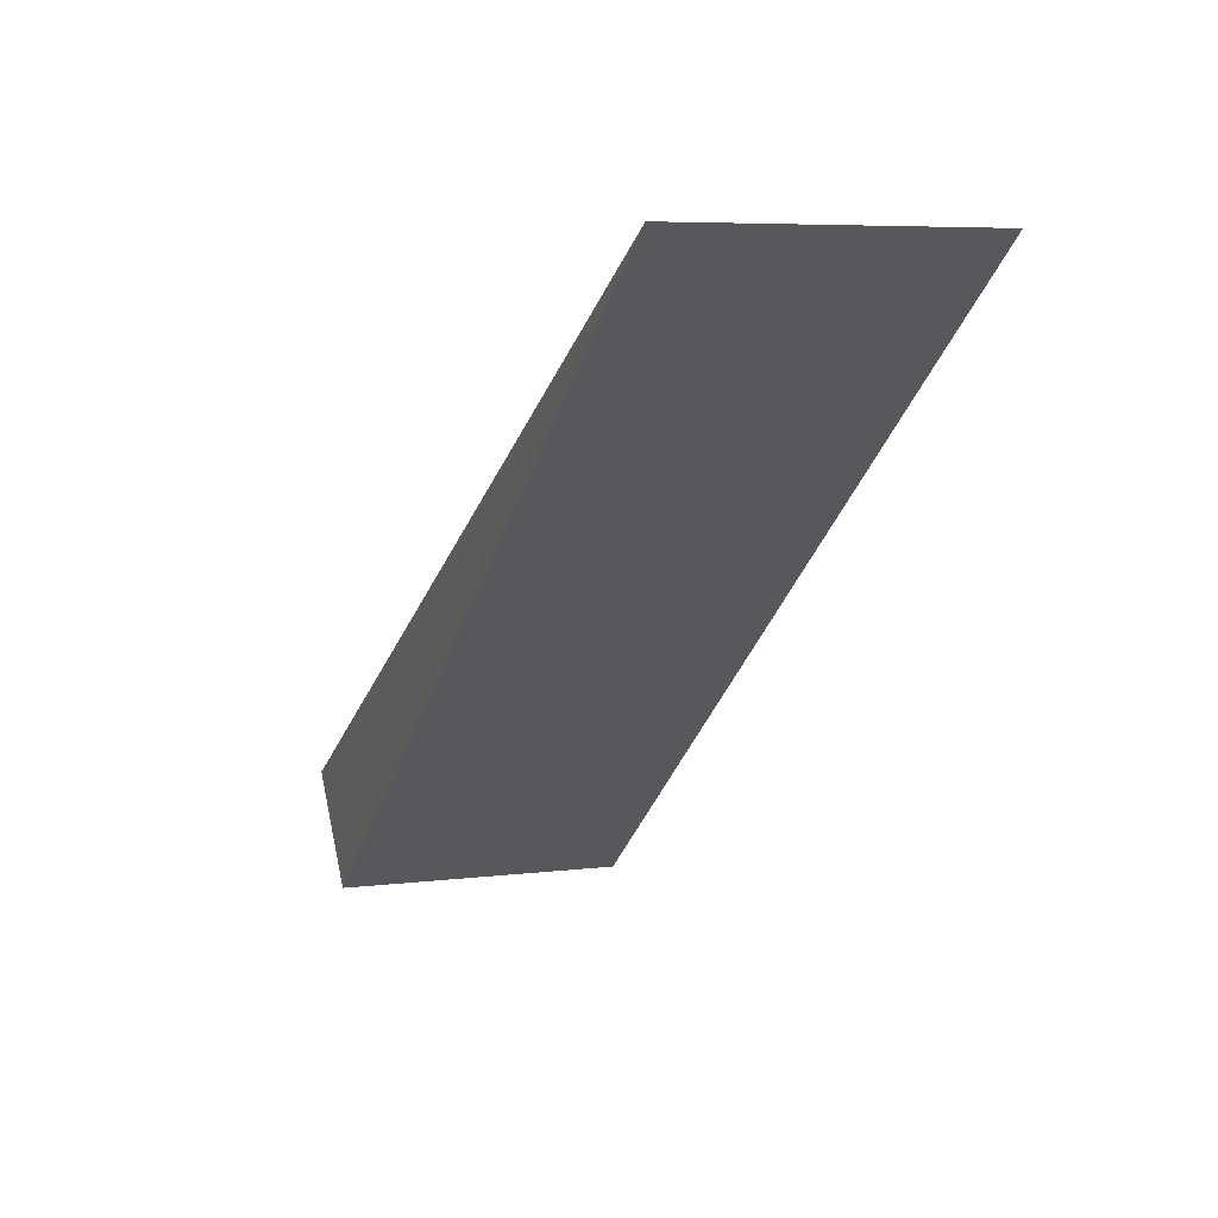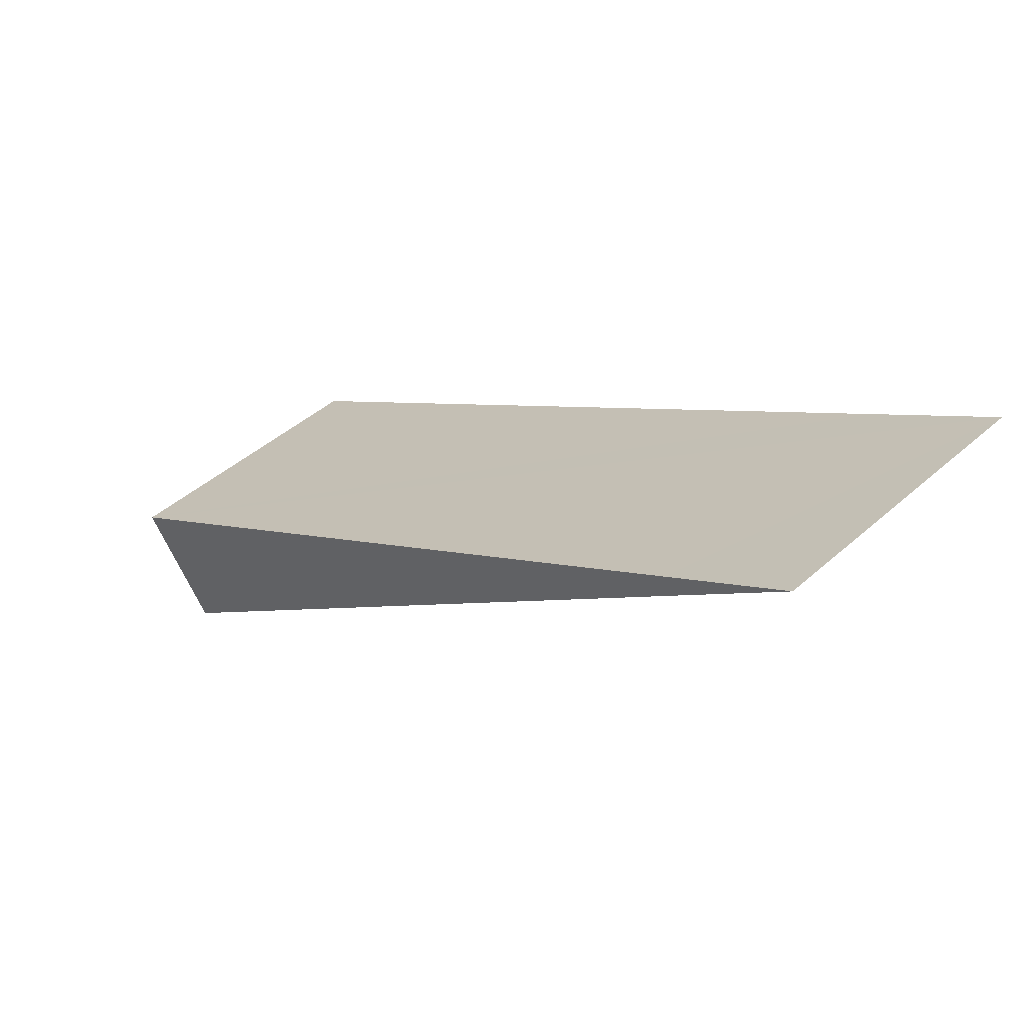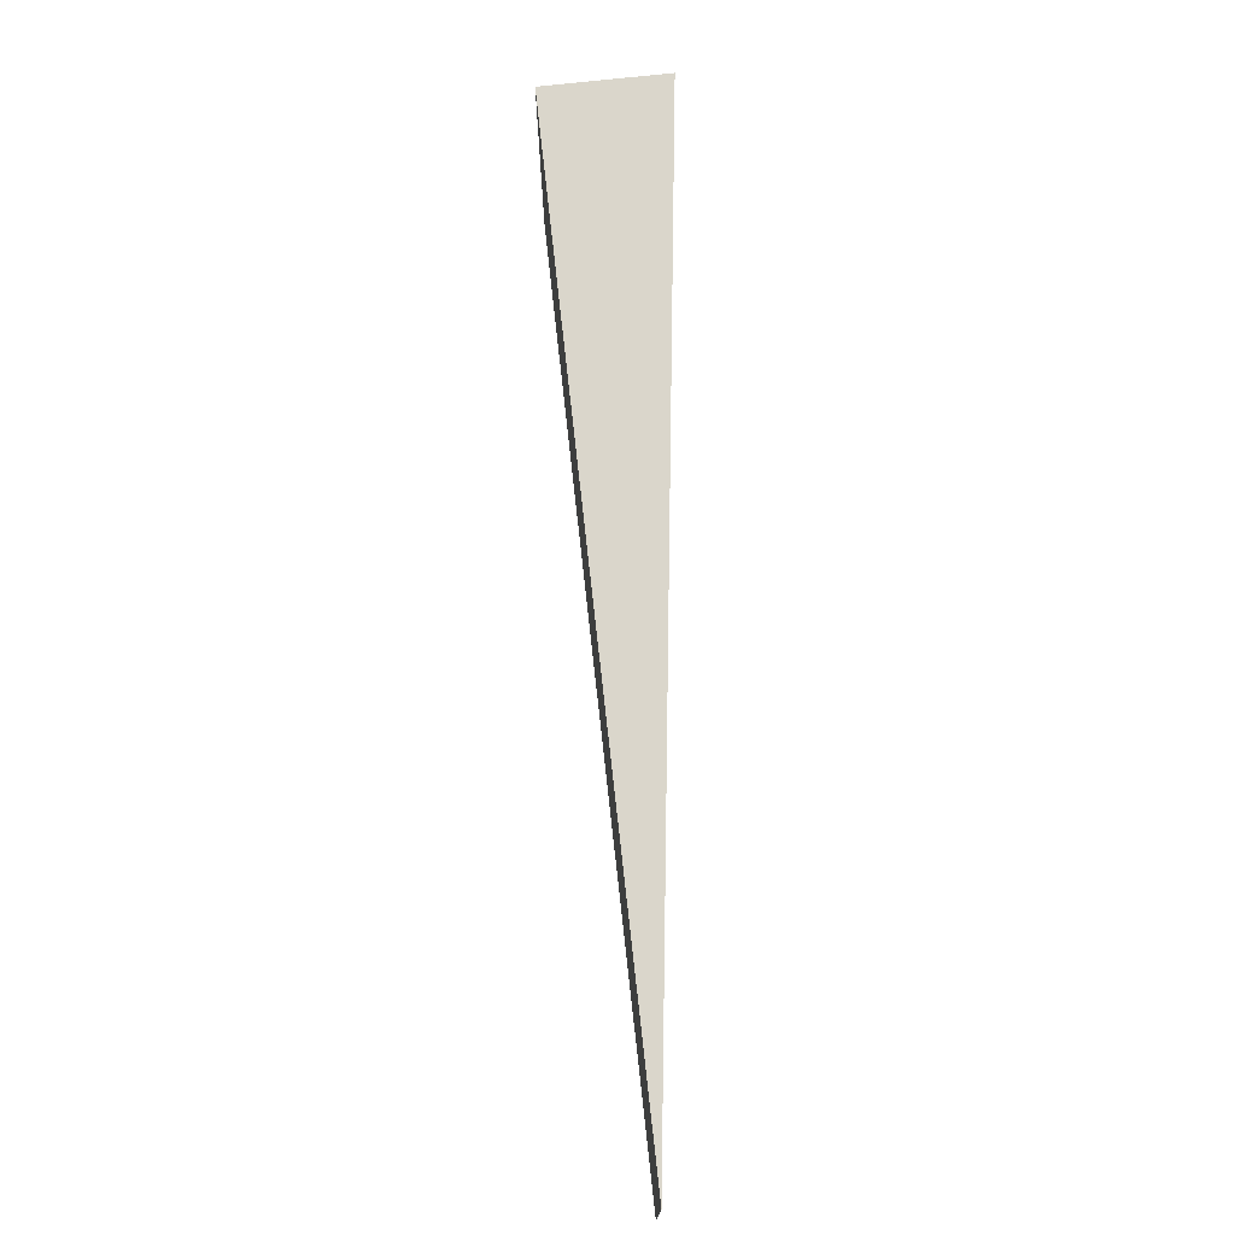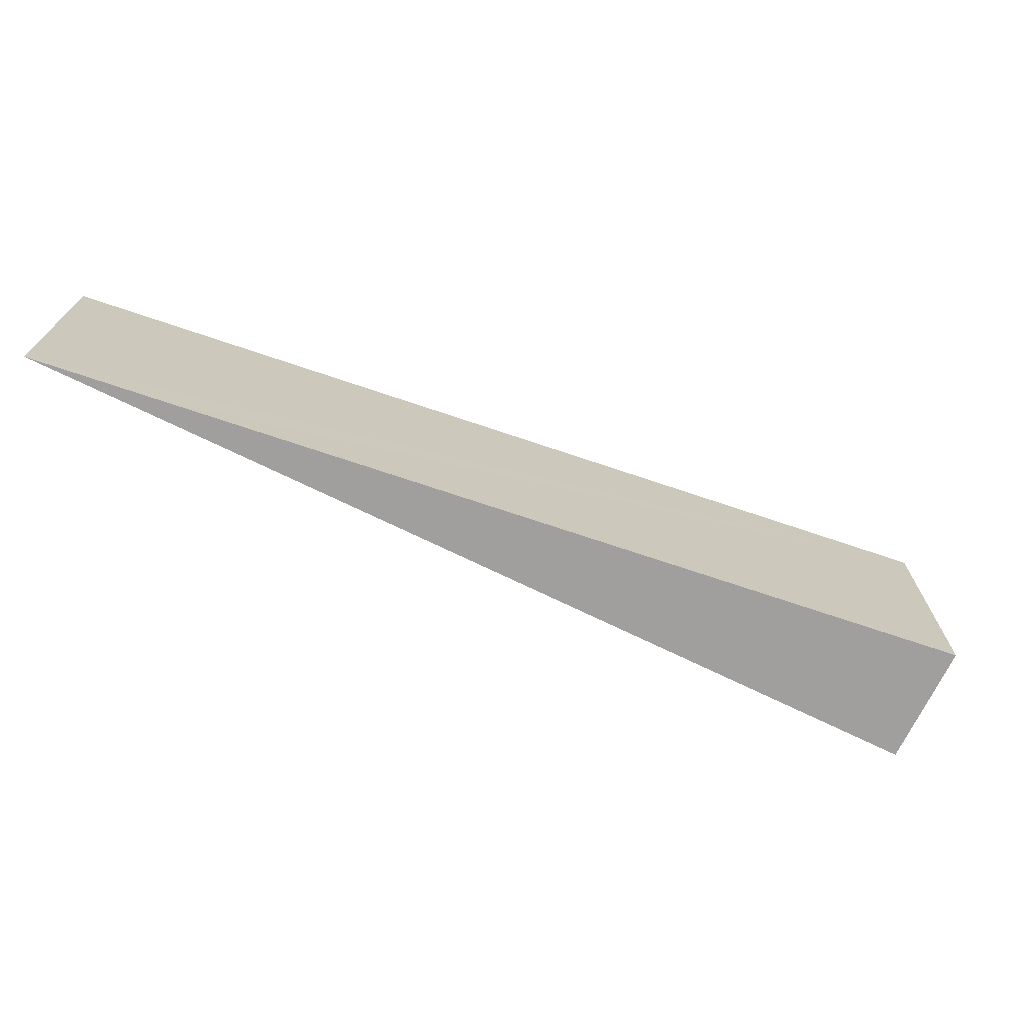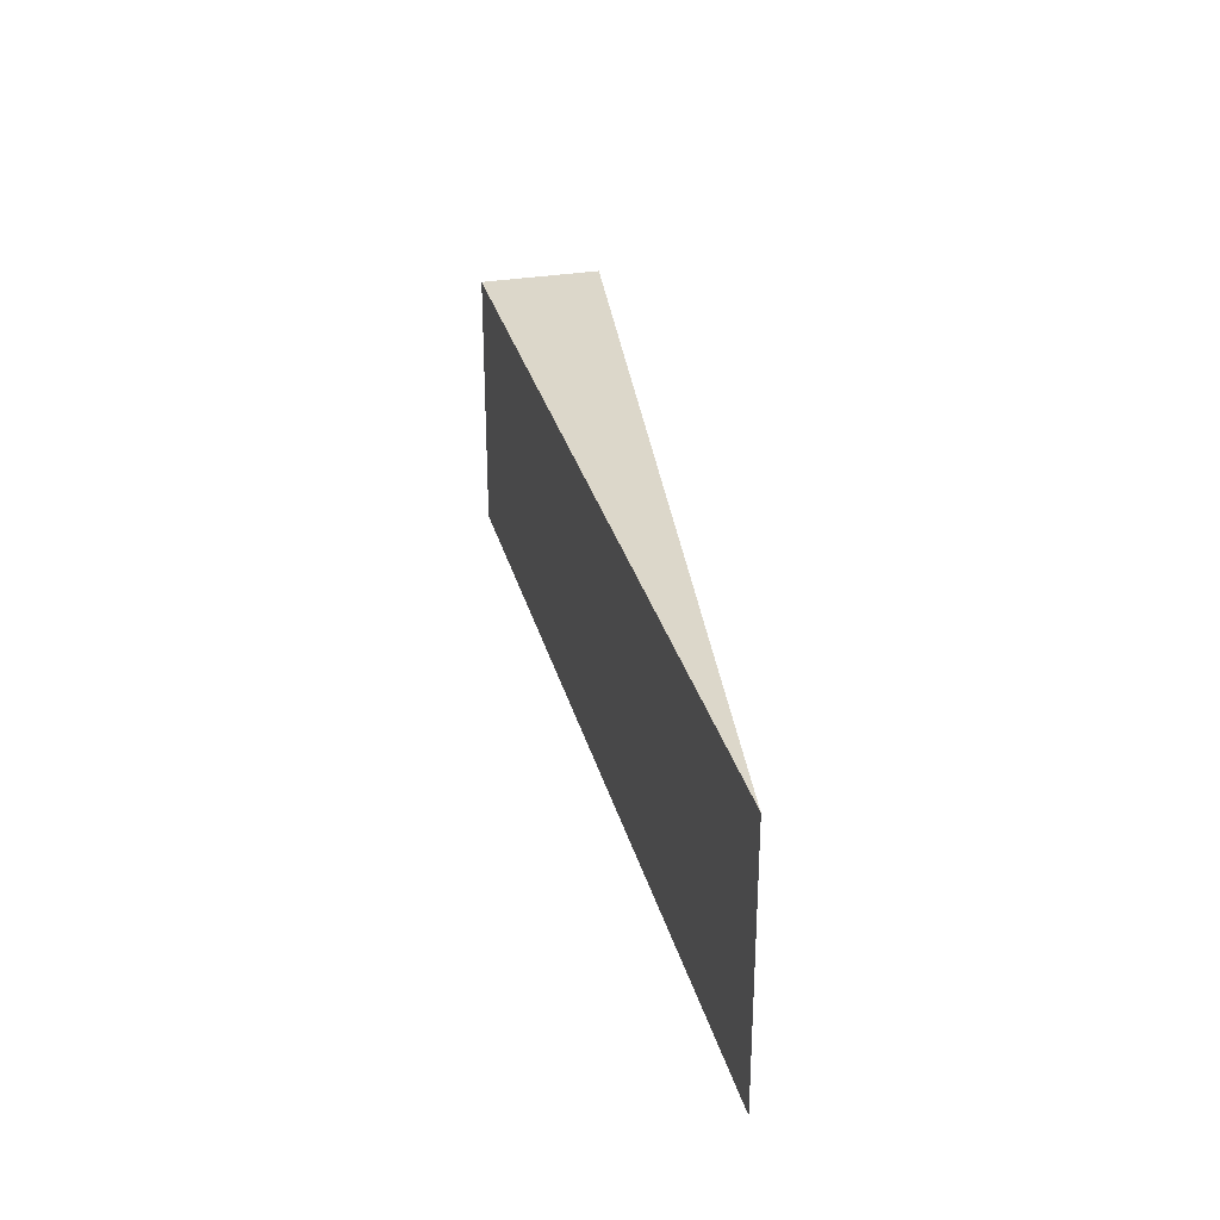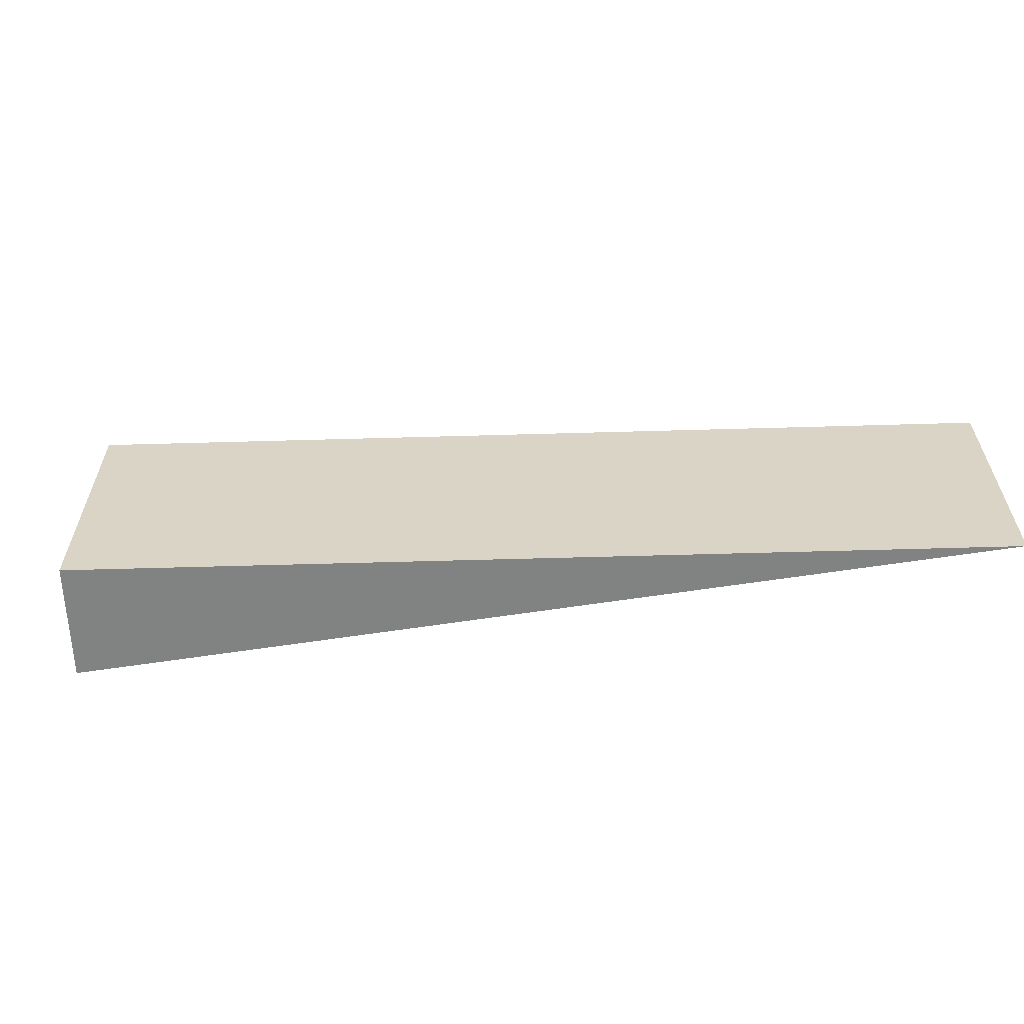
<metadata>
{"format":"obj","ext":"obj","renderer":"f3d","projection":"perspective","resolution":1024,"background":"white","views":[{"elev":6.1,"azim":-110.9,"up":"+Z"},{"elev":43.9,"azim":-136.1,"up":"+Z"},{"elev":73.7,"azim":-58.9,"up":"+Y"},{"elev":-71.3,"azim":11.4,"up":"+Y"},{"elev":30.4,"azim":-66.6,"up":"+Y"},{"elev":-60.6,"azim":-140.9,"up":"+Y"}]}
</metadata>
<code>
v  22.31 7.923 -17.07
v  3.538 7.923 -2.053
v  24.5 7.923 -14.2
v  3.138 7.923 -2.397
v  0 7.923 4.851e-16
v  0 0 0
v  3.538 1.257e-16 -2.053
v  24.5 8.697e-16 -14.2
v  22.31 1.045e-15 -17.07
v  3.138 1.468e-16 -2.397
g defaultobject
f 1 2 3
f 2 1 4
f 2 4 5
f 6 2 5
f 2 6 3
f 3 6 7
f 3 7 8
f 8 1 3
f 1 8 9
f 4 6 5
f 6 4 10
f 10 4 1
f 10 1 9
f 7 9 8
f 9 7 10
f 10 7 6

</code>
